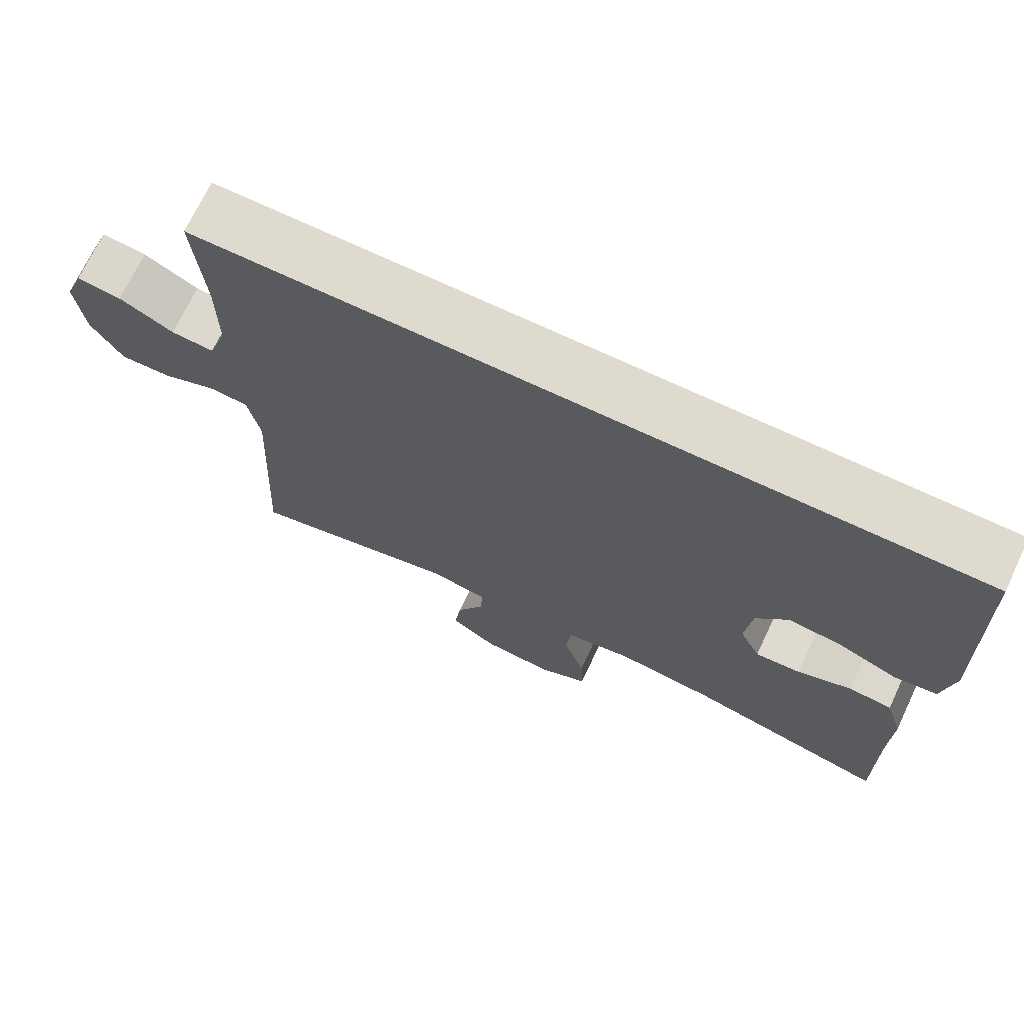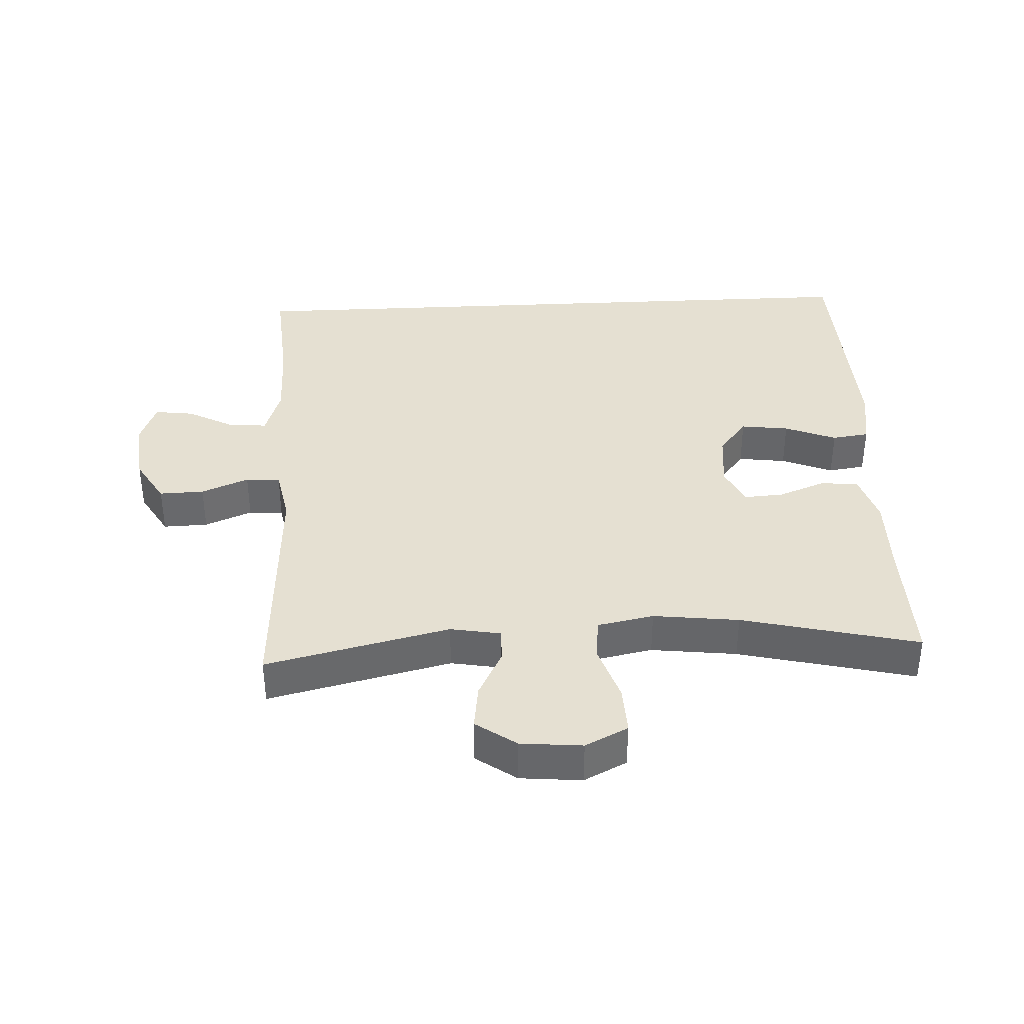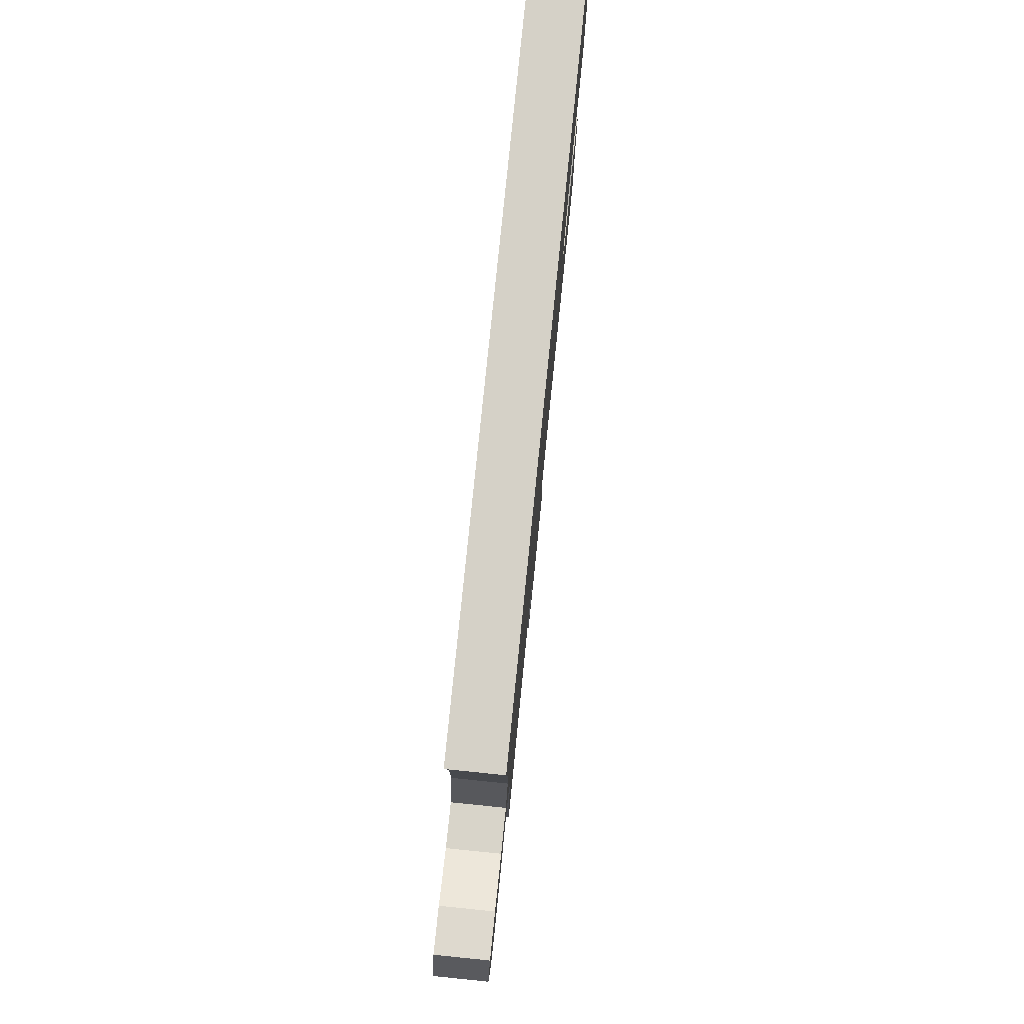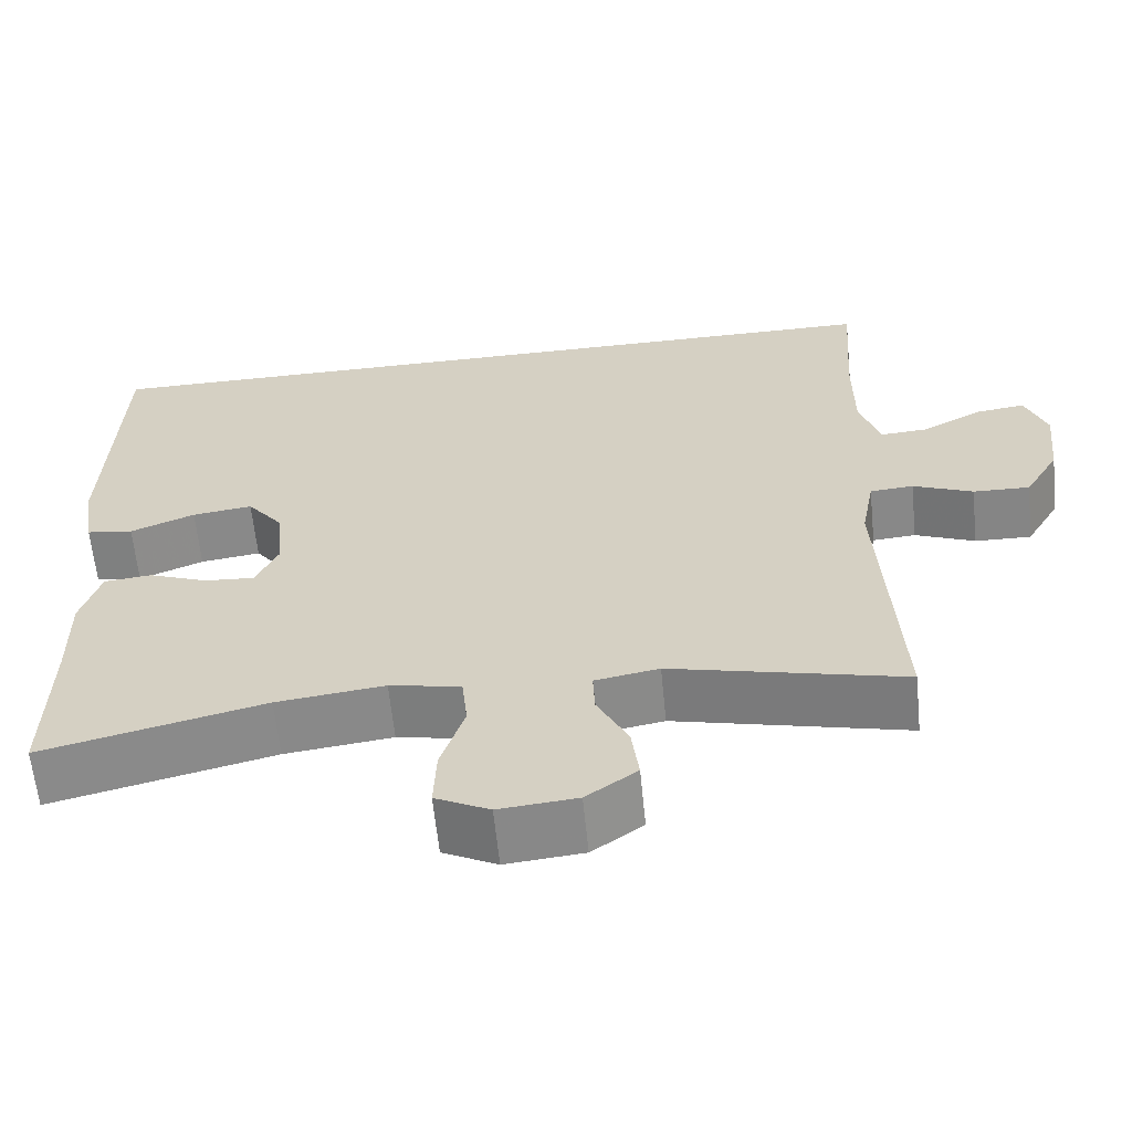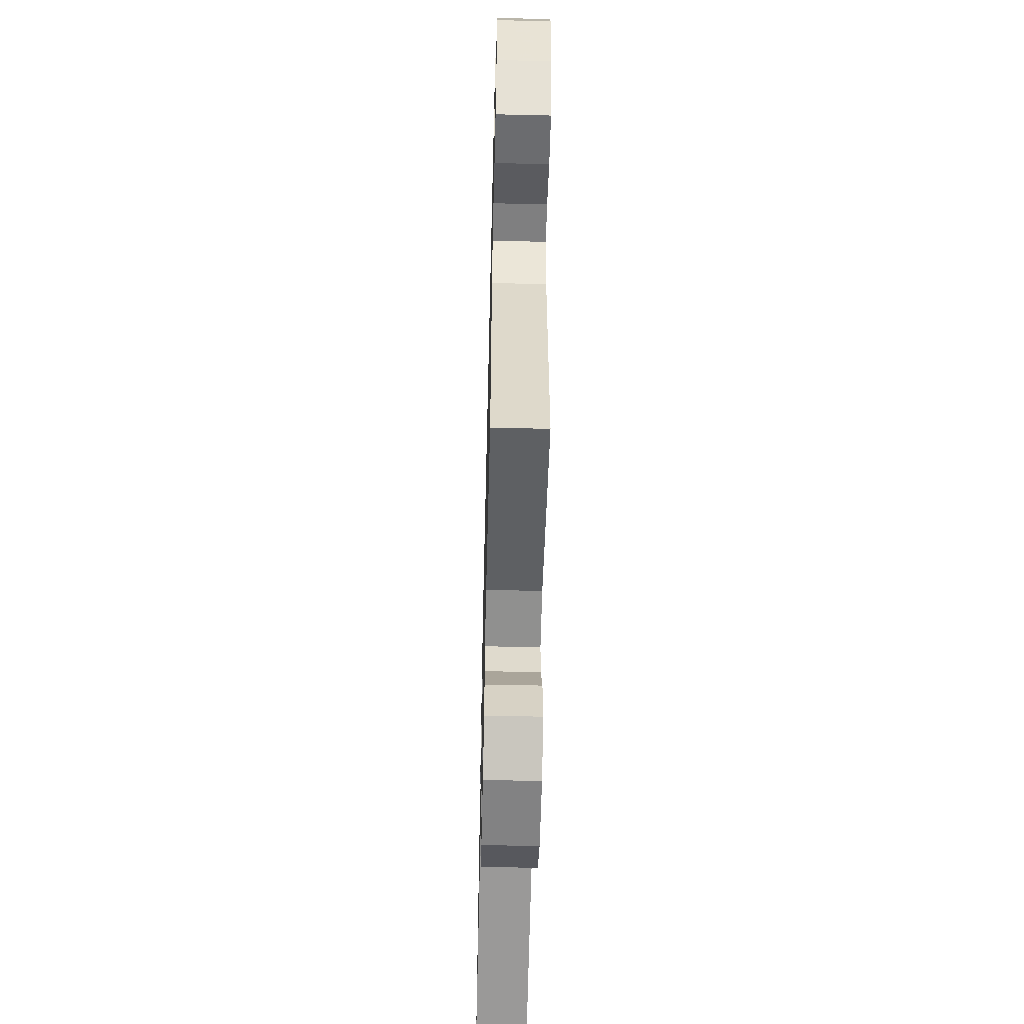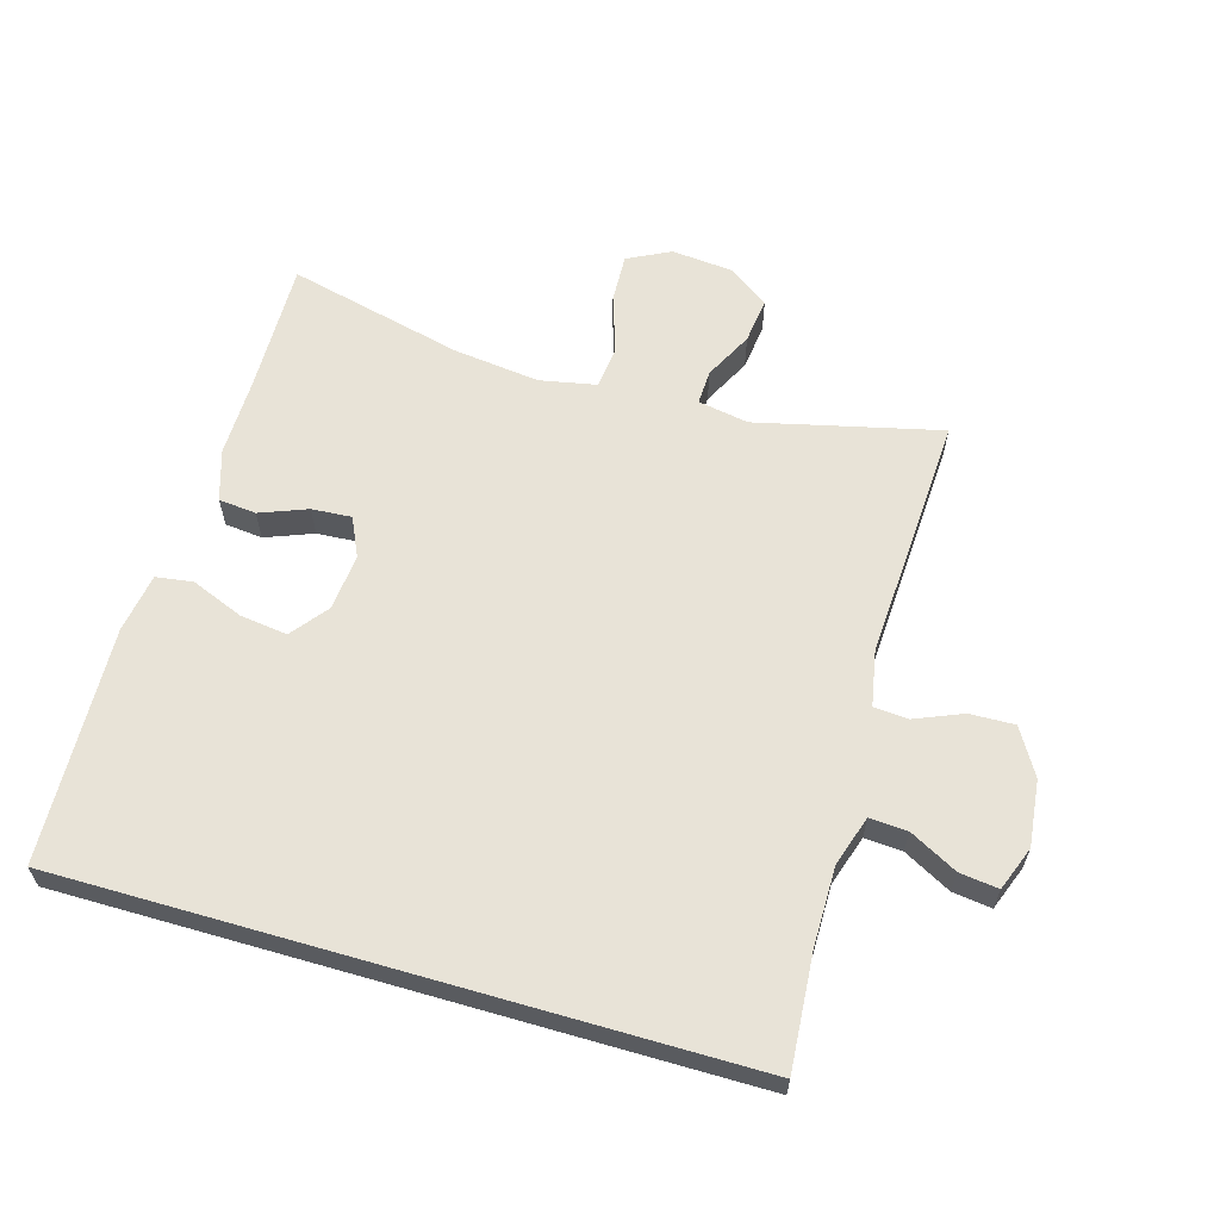
<metadata>
{"format":"obj","ext":"obj","renderer":"f3d","projection":"perspective","resolution":1024,"background":"white","views":[{"elev":71.1,"azim":-154.7,"up":"+Z"},{"elev":37.6,"azim":177.1,"up":"+Y"},{"elev":79.4,"azim":95.8,"up":"+Z"},{"elev":-62.0,"azim":5.7,"up":"+Z"},{"elev":-55.4,"azim":88.6,"up":"+Z"},{"elev":61.9,"azim":16.1,"up":"+Y"}]}
</metadata>
<code>
v -0.52 0.07 0.5
v 0.514 0.07 0.5
v 0.501 0.07 0.325
v 0.501 0.07 0.202
v 0.526 0.07 0.125
v 0.584 0.07 0.129
v 0.657 0.07 0.168
v 0.717 0.07 0.176
v 0.743 0.07 0.108
v 0.732 0.07 0.007
v 0.69 0.07 -0.064
v 0.621 0.07 -0.062
v 0.548 0.07 -0.032
v 0.495 0.07 -0.036
v 0.479 0.07 -0.121
v 0.5 0.07 -0.5
v 0.217 0.07 -0.433
v 0.139 0.07 -0.447
v 0.141 0.07 -0.5
v 0.179 0.07 -0.574
v 0.188 0.07 -0.644
v 0.126 0.07 -0.688
v 0.031 0.07 -0.697
v -0.035 0.07 -0.664
v -0.032 0.07 -0.589
v -0.003 0.07 -0.501
v -0.01 0.07 -0.435
v -0.097 0.07 -0.418
v -0.229 0.07 -0.434
v -0.5 0.07 -0.5
v -0.497 0.07 -0.295
v -0.499 0.07 -0.175
v -0.475 0.07 -0.097
v -0.417 0.07 -0.091
v -0.344 0.07 -0.119
v -0.283 0.07 -0.123
v -0.255 0.07 -0.063
v -0.264 0.07 0.024
v -0.308 0.07 0.08
v -0.382 0.07 0.07
v -0.461 0.07 0.038
v -0.518 0.07 0.046
v -0.533 0.07 0.137
v -0.52 0 0.5
v 0.514 0 0.5
v 0.501 0 0.325
v 0.501 0 0.202
v 0.526 0 0.125
v 0.584 0 0.129
v 0.657 0 0.168
v 0.717 0 0.176
v 0.743 0 0.108
v 0.732 0 0.007
v 0.69 0 -0.064
v 0.621 0 -0.062
v 0.548 0 -0.032
v 0.495 0 -0.036
v 0.479 0 -0.121
v 0.5 0 -0.5
v 0.217 0 -0.433
v 0.139 0 -0.447
v 0.141 0 -0.5
v 0.179 0 -0.574
v 0.188 0 -0.644
v 0.126 0 -0.688
v 0.031 0 -0.697
v -0.035 0 -0.664
v -0.032 0 -0.589
v -0.003 0 -0.501
v -0.01 0 -0.435
v -0.097 0 -0.418
v -0.229 0 -0.434
v -0.5 0 -0.5
v -0.497 0 -0.295
v -0.499 0 -0.175
v -0.475 0 -0.097
v -0.417 0 -0.091
v -0.344 0 -0.119
v -0.283 0 -0.123
v -0.255 0 -0.063
v -0.264 0 0.024
v -0.308 0 0.08
v -0.382 0 0.07
v -0.461 0 0.038
v -0.518 0 0.046
v -0.533 0 0.137
f 43 1 2
f 42 43 2
f 41 42 2
f 40 41 2
f 39 40 2 3
f 38 39 3 4
f 37 38 4 5
f 36 37 5 6
f 33 34 35
f 32 33 35
f 31 32 35
f 31 35 36
f 30 31 36
f 29 30 36
f 28 29 36 6
f 24 25 26
f 23 24 26
f 22 23 26
f 21 22 26
f 20 21 26
f 19 20 26
f 18 19 26 27
f 27 28 6
f 18 27 6
f 17 18 6
f 11 12 13
f 10 11 13
f 9 10 13
f 8 9 13
f 7 8 13
f 6 7 13
f 6 13 14
f 17 6 14
f 15 16 17
f 14 15 17
f 45 44 86
f 45 86 85
f 45 85 84
f 45 84 83
f 46 45 83 82
f 47 46 82 81
f 48 47 81 80
f 49 48 80 79
f 78 77 76
f 78 76 75
f 78 75 74
f 79 78 74
f 79 74 73
f 79 73 72
f 49 79 72 71
f 69 68 67
f 69 67 66
f 69 66 65
f 69 65 64
f 69 64 63
f 69 63 62
f 70 69 62 61
f 49 71 70
f 49 70 61
f 49 61 60
f 56 55 54
f 56 54 53
f 56 53 52
f 56 52 51
f 56 51 50
f 56 50 49
f 57 56 49
f 57 49 60
f 60 59 58
f 60 58 57
f 1 44 45 2
f 2 45 46 3
f 3 46 47 4
f 4 47 48 5
f 5 48 49 6
f 6 49 50 7
f 7 50 51 8
f 8 51 52 9
f 9 52 53 10
f 10 53 54 11
f 11 54 55 12
f 12 55 56 13
f 13 56 57 14
f 14 57 58 15
f 15 58 59 16
f 16 59 60 17
f 17 60 61 18
f 18 61 62 19
f 19 62 63 20
f 20 63 64 21
f 21 64 65 22
f 22 65 66 23
f 23 66 67 24
f 24 67 68 25
f 25 68 69 26
f 26 69 70 27
f 27 70 71 28
f 28 71 72 29
f 29 72 73 30
f 30 73 74 31
f 31 74 75 32
f 32 75 76 33
f 33 76 77 34
f 34 77 78 35
f 35 78 79 36
f 36 79 80 37
f 37 80 81 38
f 38 81 82 39
f 39 82 83 40
f 40 83 84 41
f 41 84 85 42
f 42 85 86 43
f 43 86 44 1

</code>
